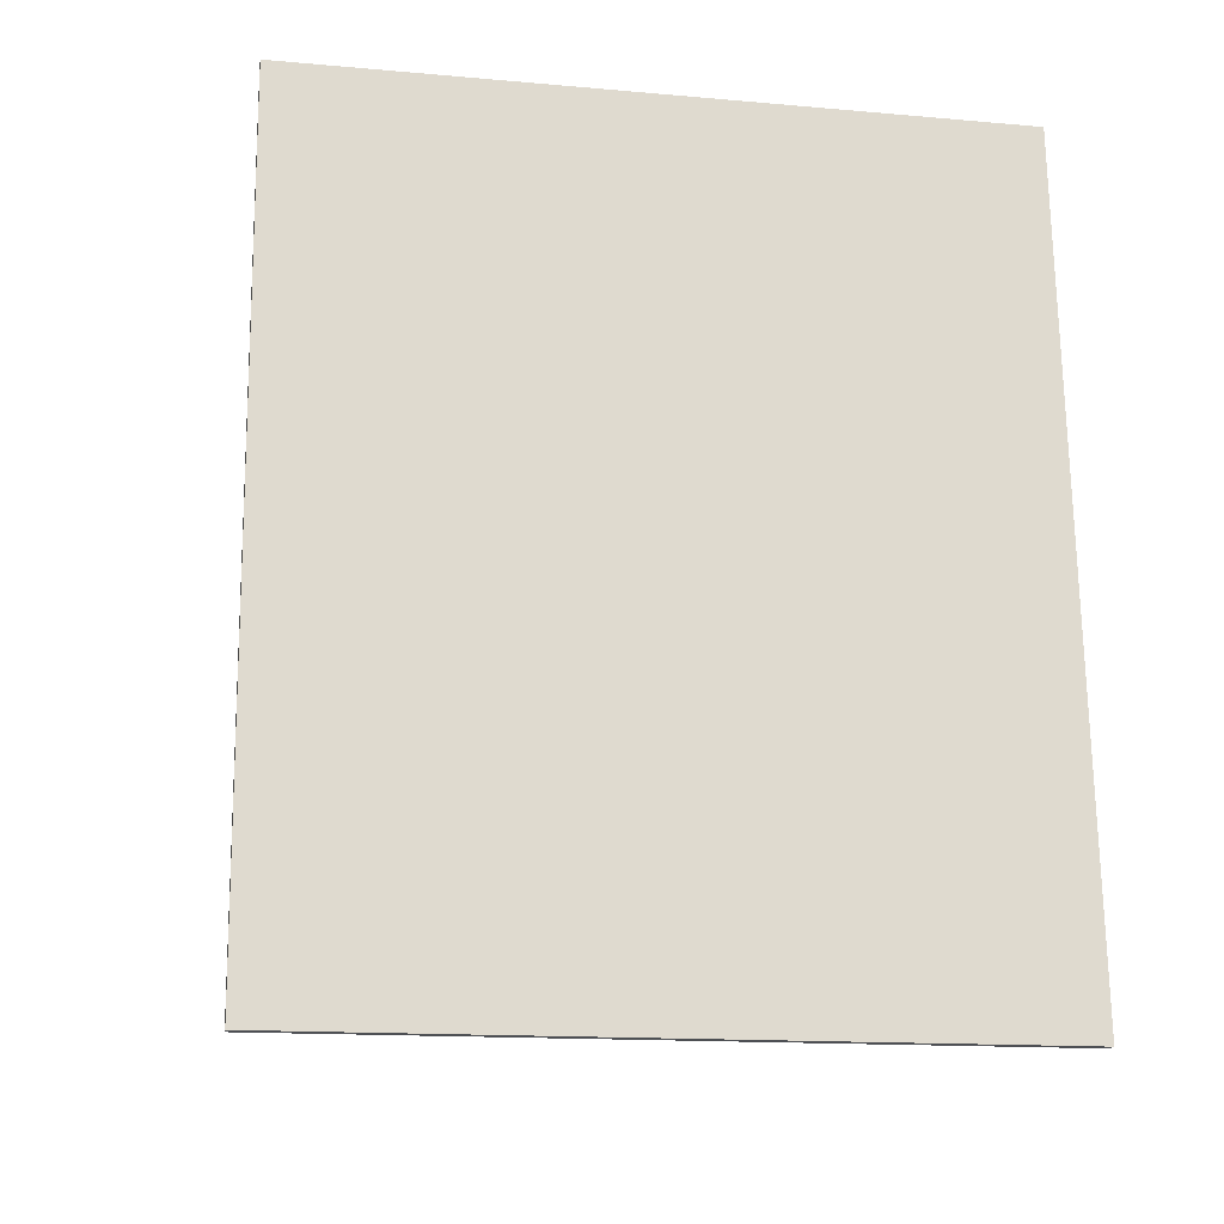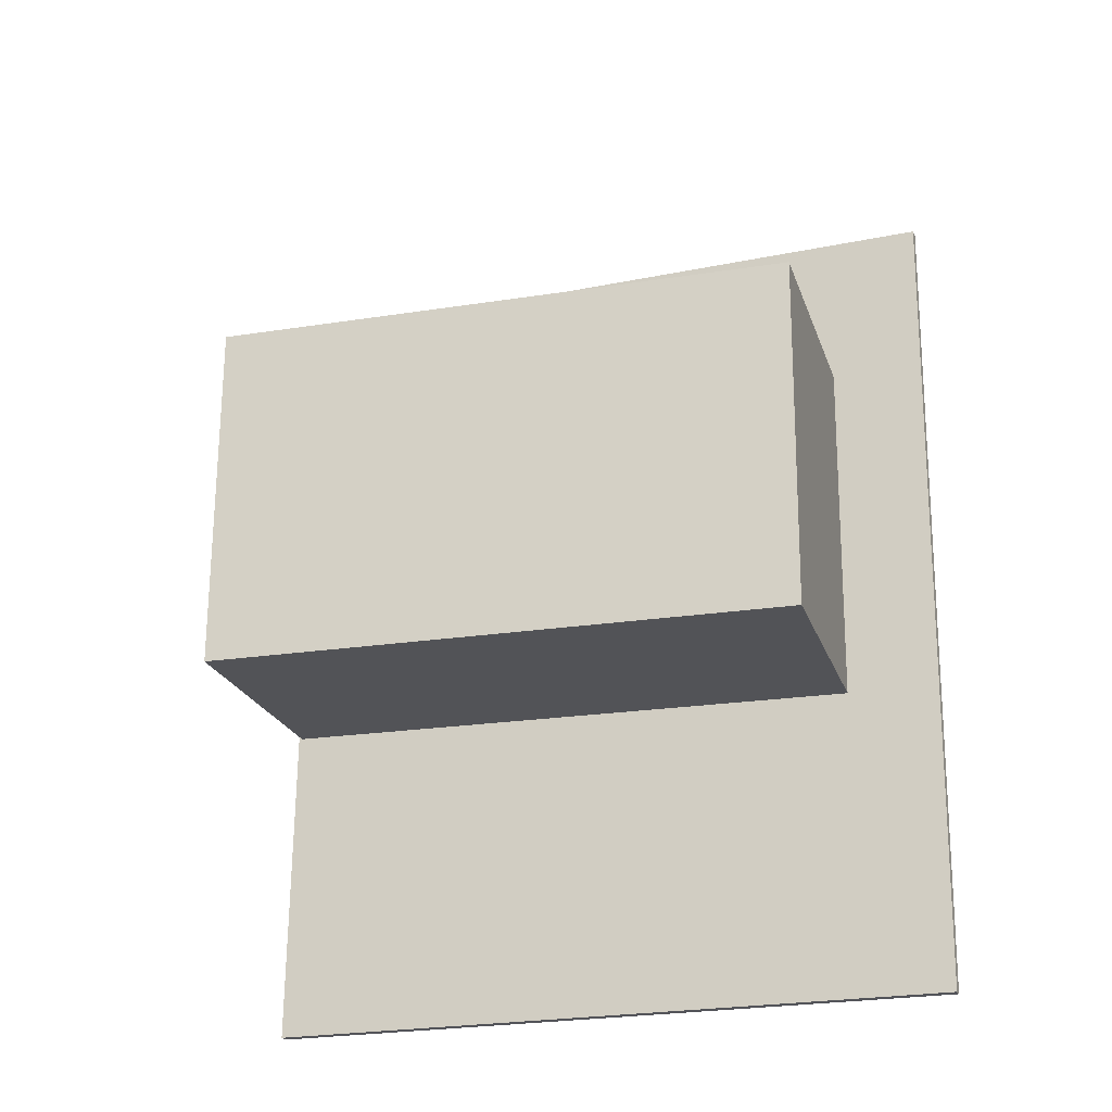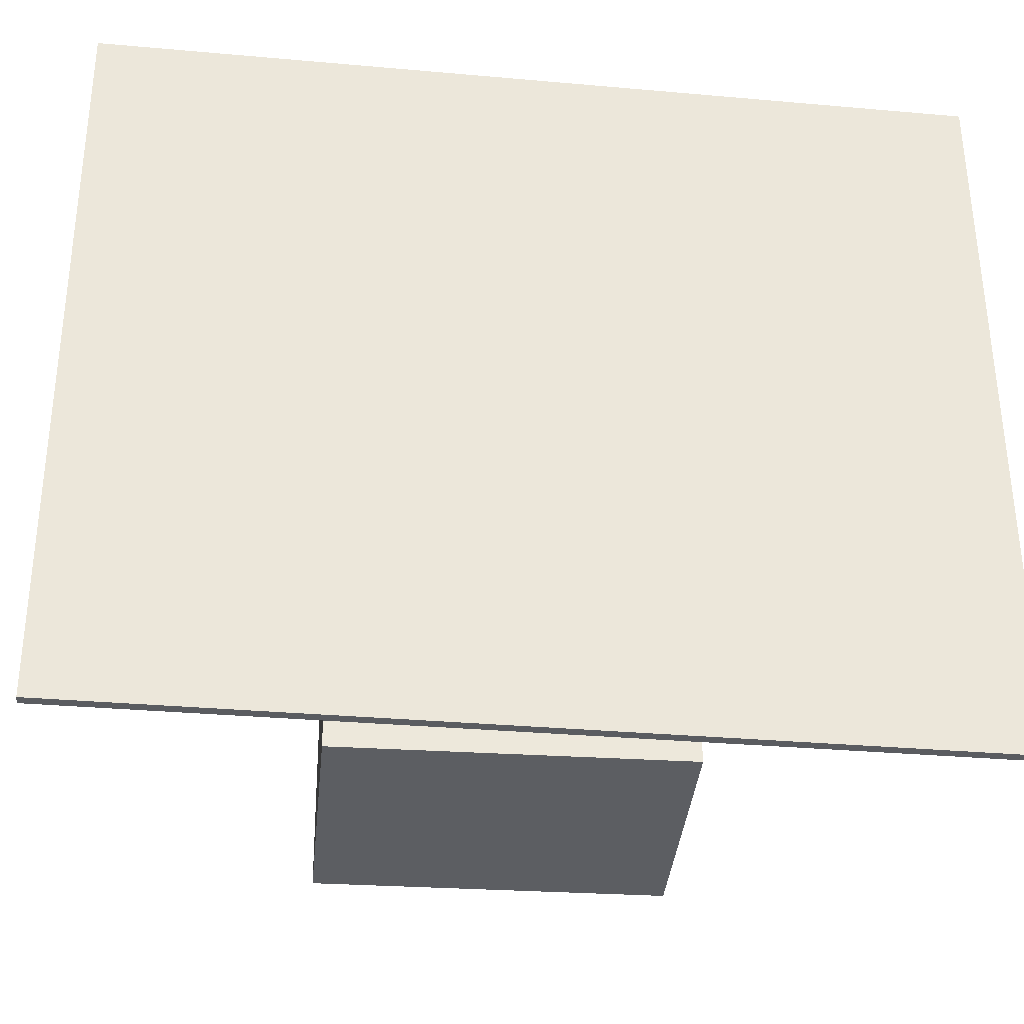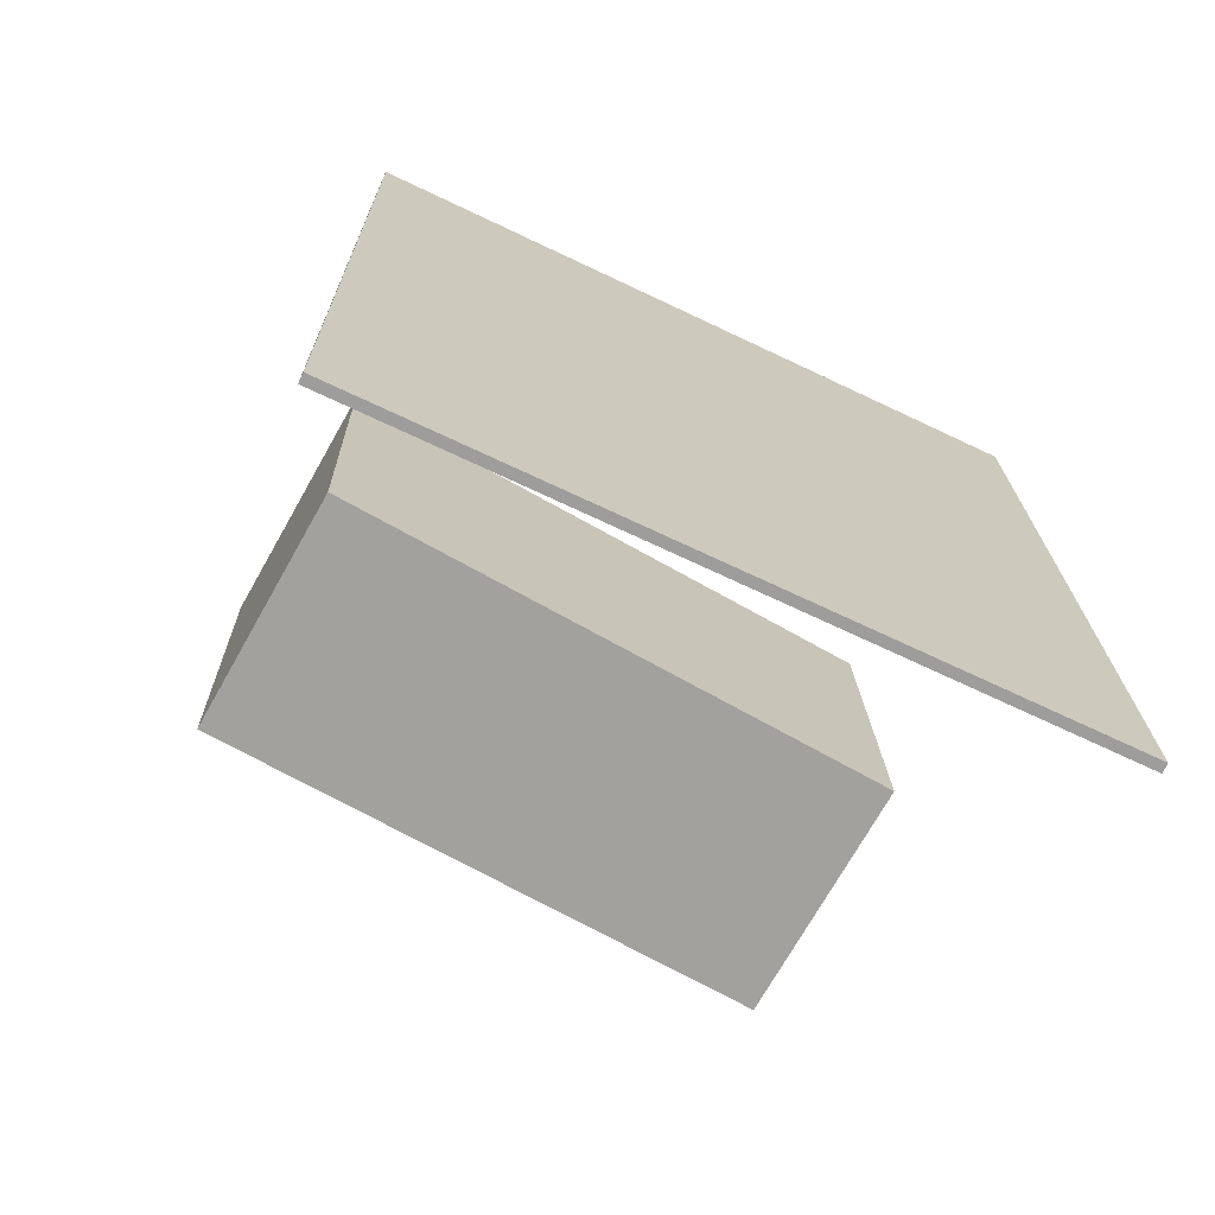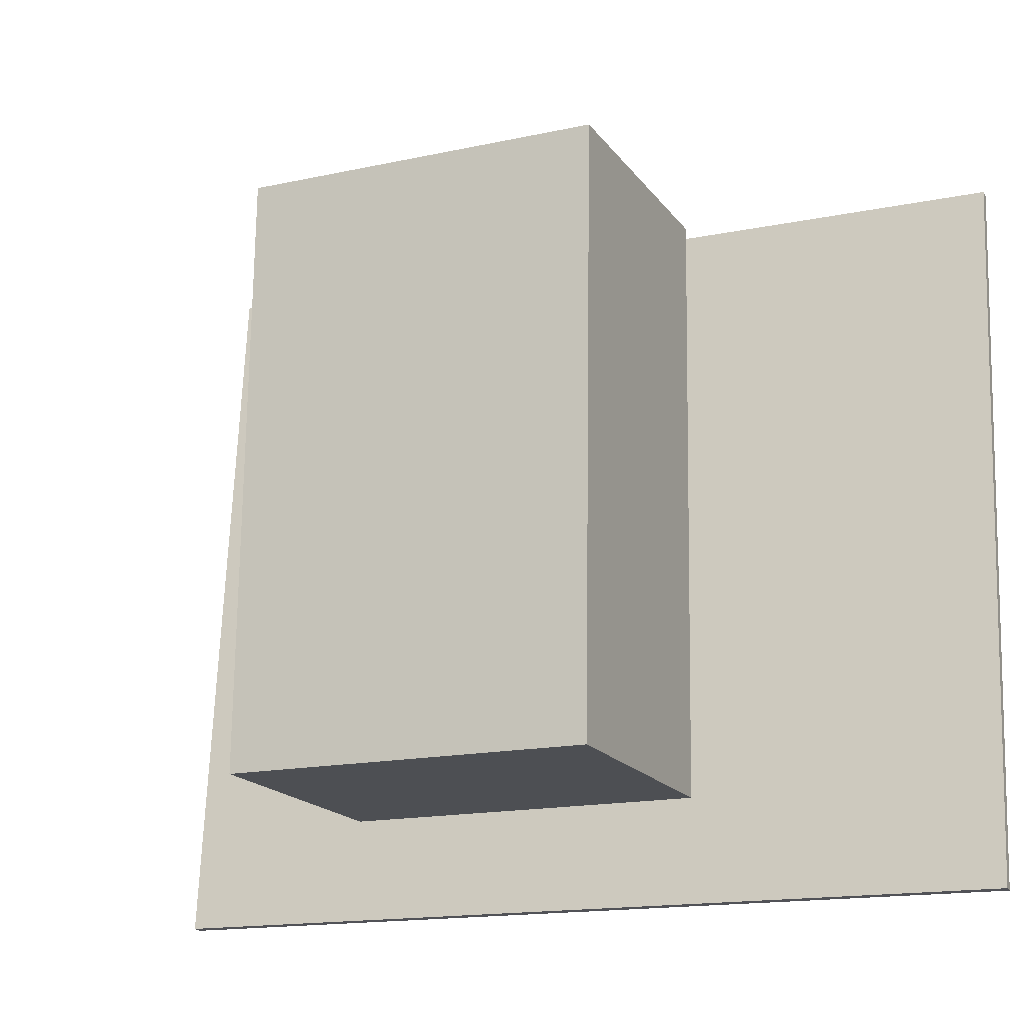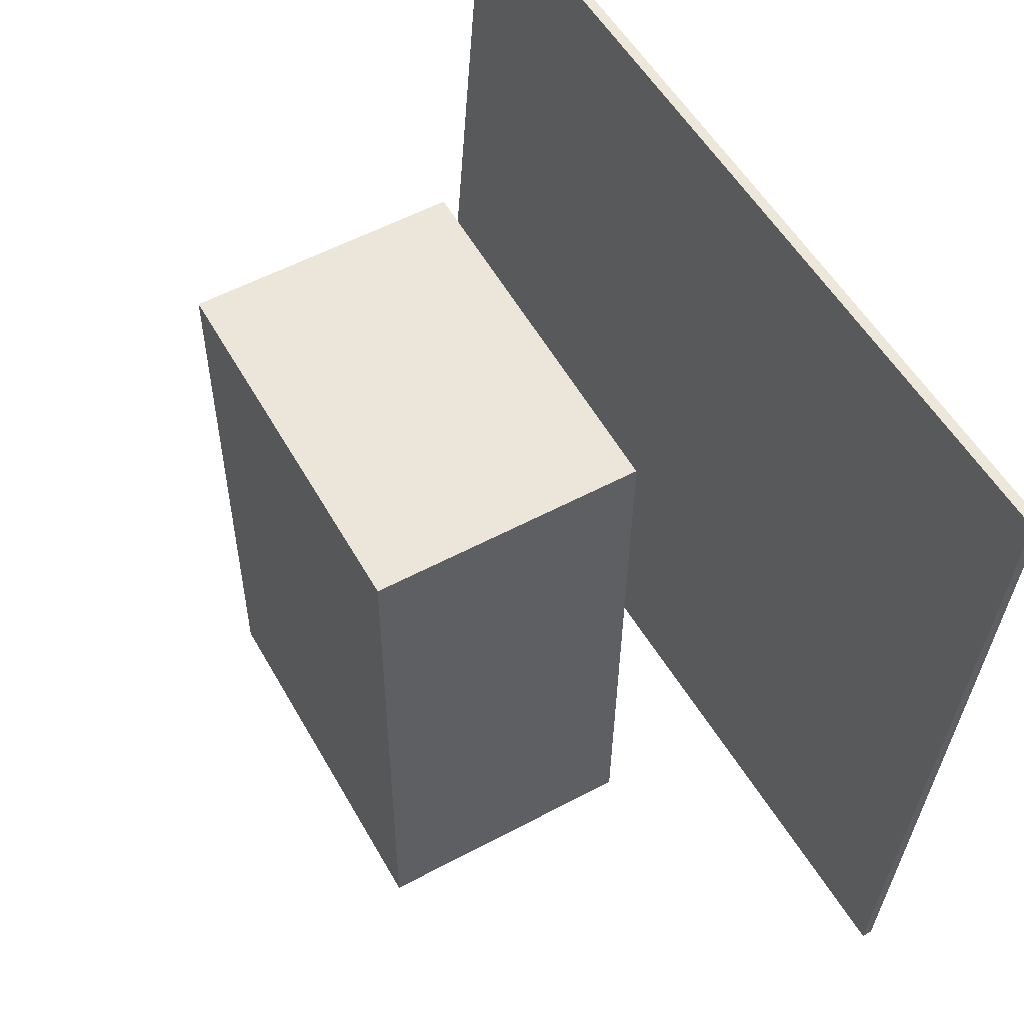
<metadata>
{"format":"obj","ext":"obj","renderer":"f3d","projection":"perspective","resolution":1024,"background":"white","views":[{"elev":-19.1,"azim":-104.8,"up":"+Y"},{"elev":-24.0,"azim":105.9,"up":"+Y"},{"elev":-38.0,"azim":-97.2,"up":"+Z"},{"elev":-70.9,"azim":-119.6,"up":"+Y"},{"elev":-17.9,"azim":112.9,"up":"+Z"},{"elev":55.6,"azim":149.1,"up":"+Z"}]}
</metadata>
<code>
v -0.1069 -0.3692 -0.2845
v -0.1489 -0.3616 0.2966
v -0.1149 -0.3692 -0.285
v -0.1568 -0.3616 0.296
v -0.1058 0.3191 -0.2933
v -0.1478 0.3266 0.2877
v -0.1137 0.3191 -0.2939
v -0.1557 0.3266 0.2871
f 1.0 7.0 5.0
f 1.0 3.0 7.0
f 1.0 4.0 3.0
f 1.0 2.0 4.0
f 3.0 8.0 7.0
f 3.0 4.0 8.0
f 5.0 7.0 8.0
f 5.0 8.0 6.0
f 1.0 5.0 6.0
f 1.0 6.0 2.0
f 2.0 6.0 8.0
f 2.0 8.0 4.0
v 0.009339 -0.1577 -0.2288
v 0.009085 -0.1514 0.2252
v 0.01691 0.1163 -0.2325
v 0.01666 0.1225 0.2215
v 0.2067 -0.1631 -0.2286
v 0.2065 -0.1569 0.2254
v 0.2143 0.1109 -0.2323
v 0.2141 0.1171 0.2217
f 9.0 15.0 13.0
f 9.0 11.0 15.0
f 9.0 12.0 11.0
f 9.0 10.0 12.0
f 11.0 16.0 15.0
f 11.0 12.0 16.0
f 13.0 15.0 16.0
f 13.0 16.0 14.0
f 9.0 13.0 14.0
f 9.0 14.0 10.0
f 10.0 14.0 16.0
f 10.0 16.0 12.0

</code>
